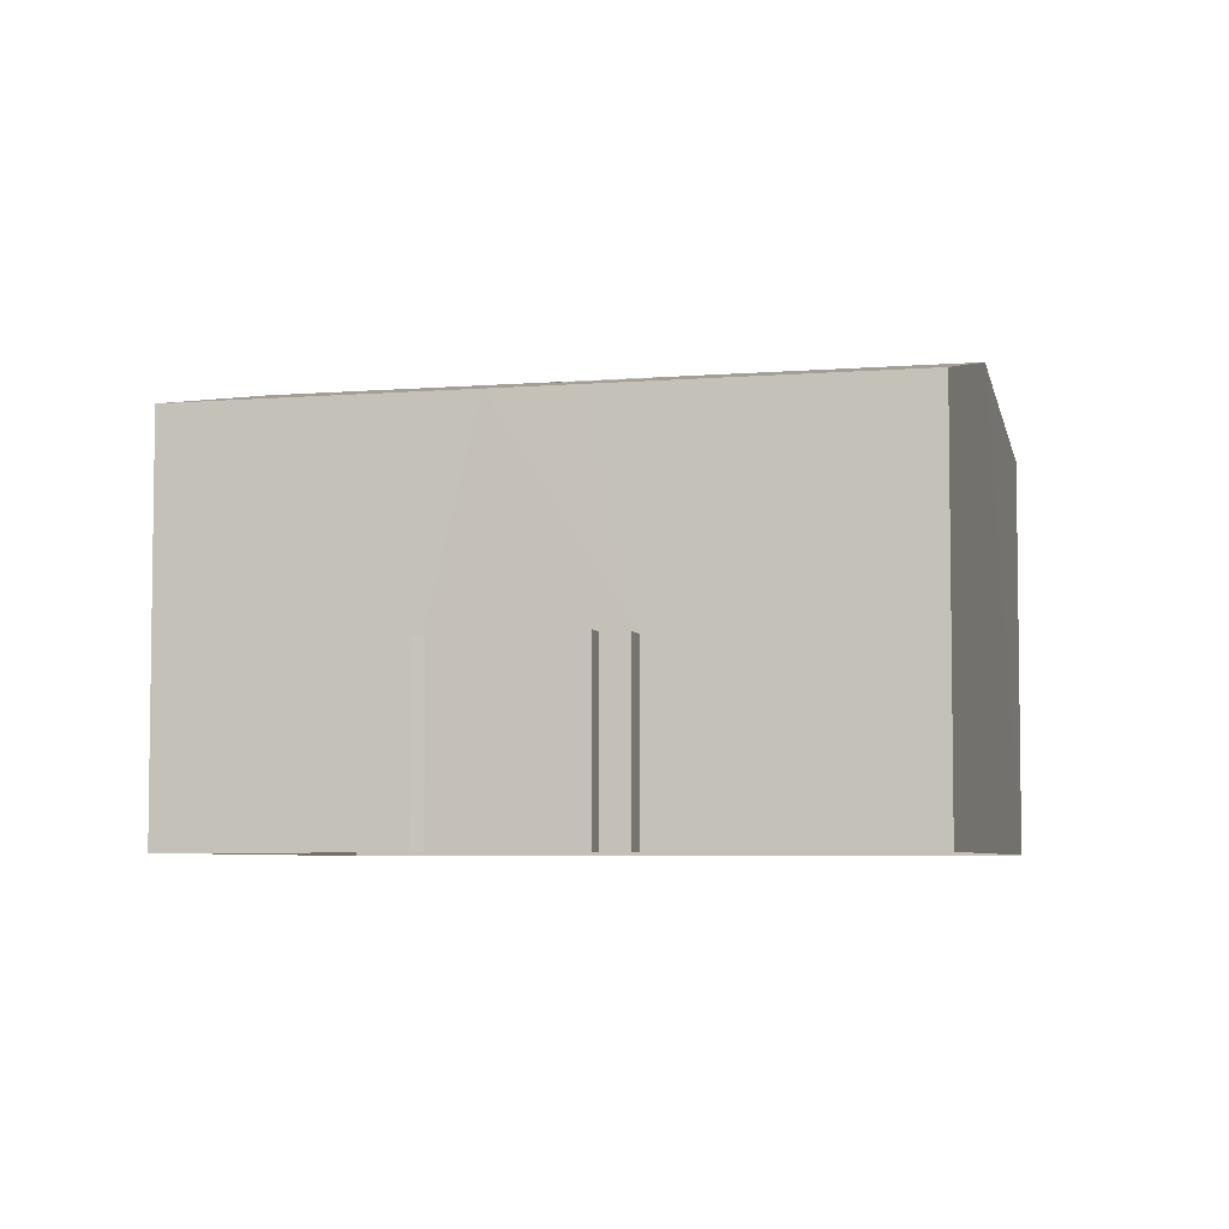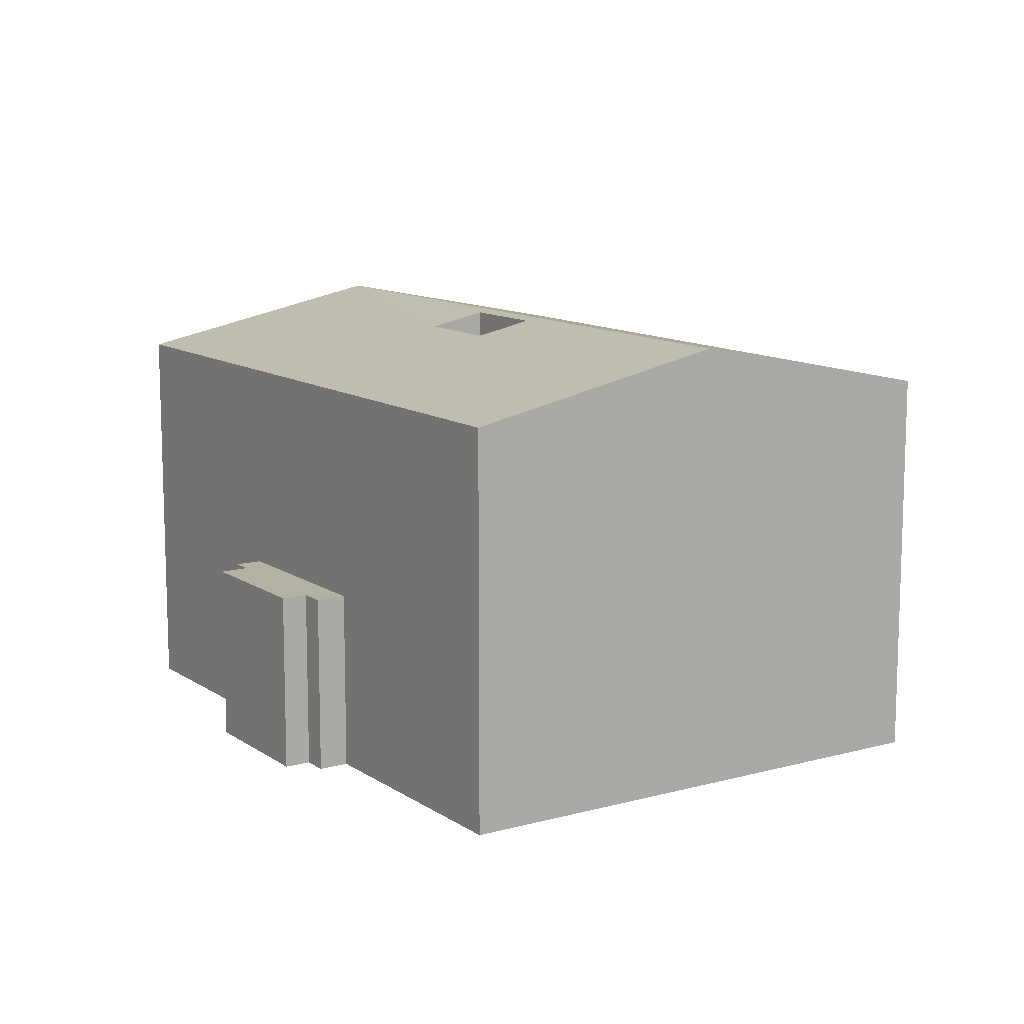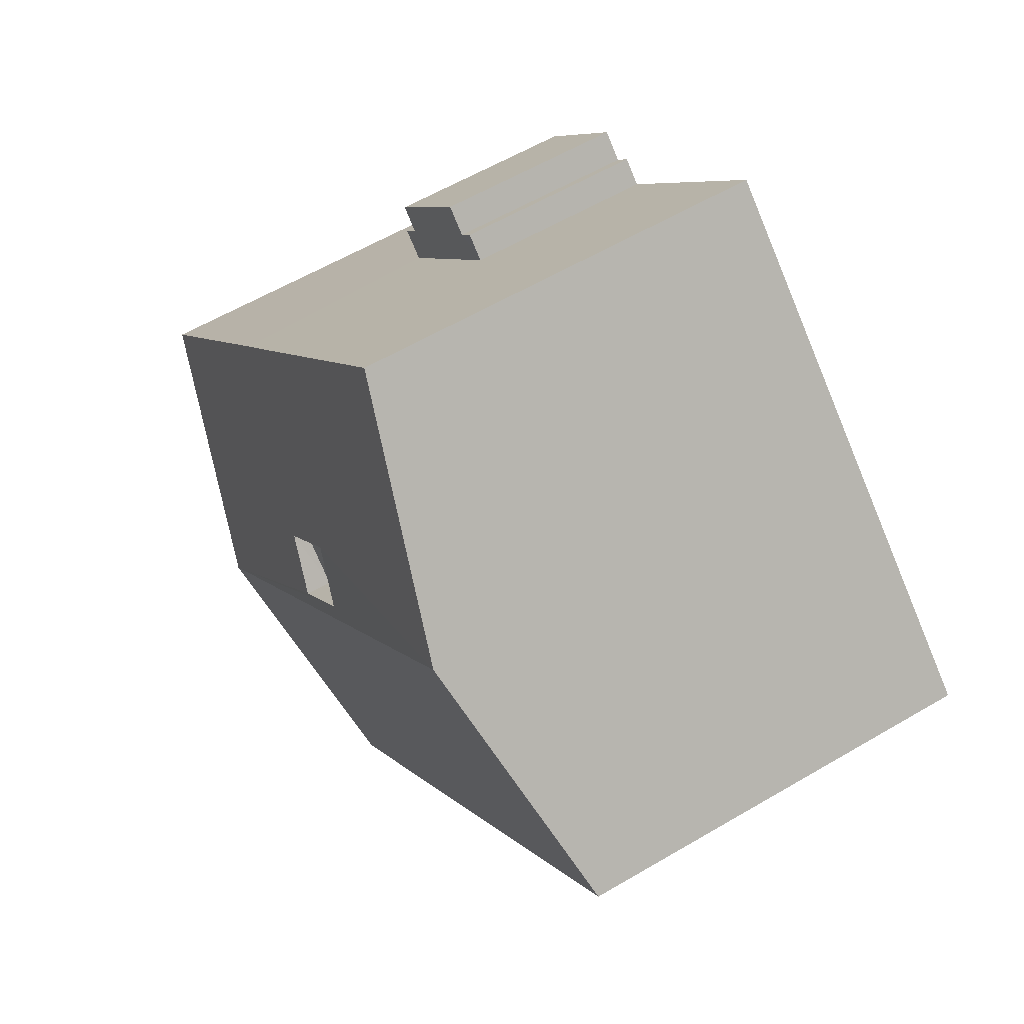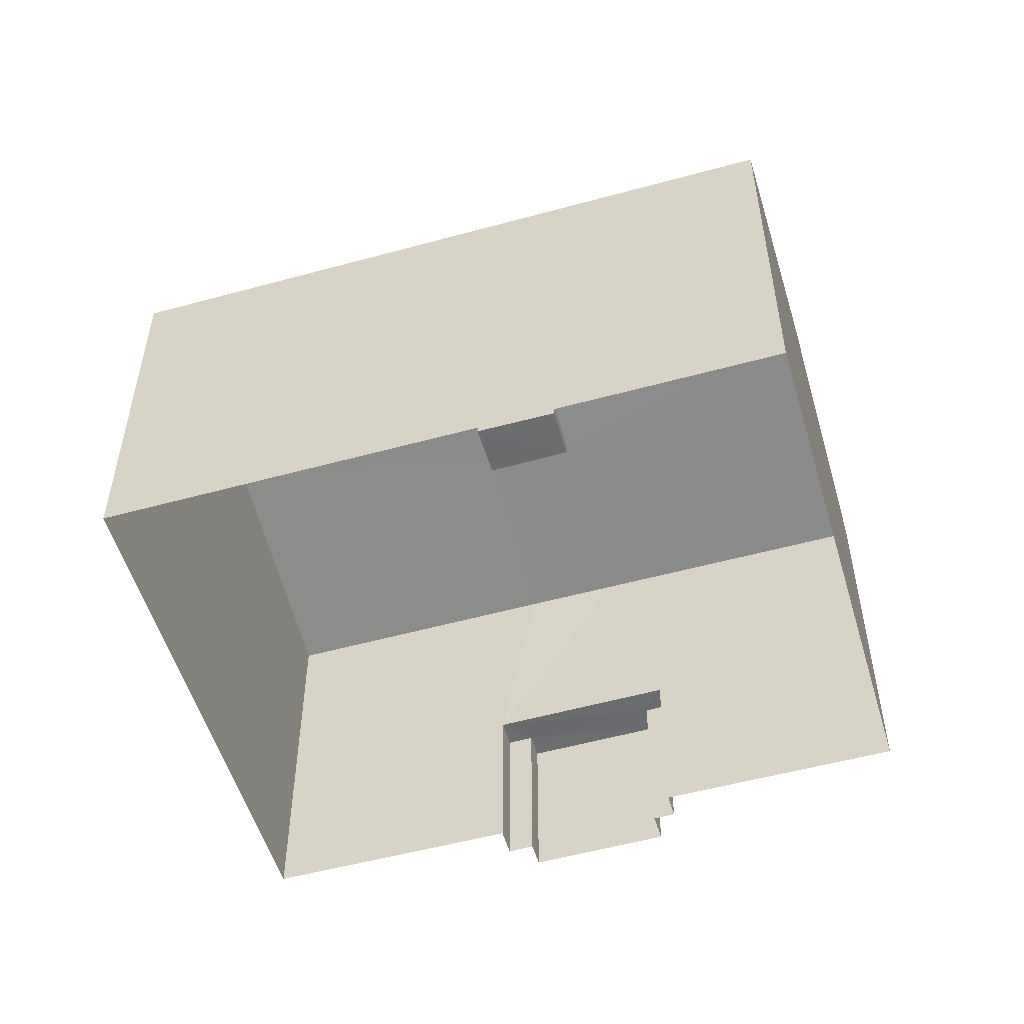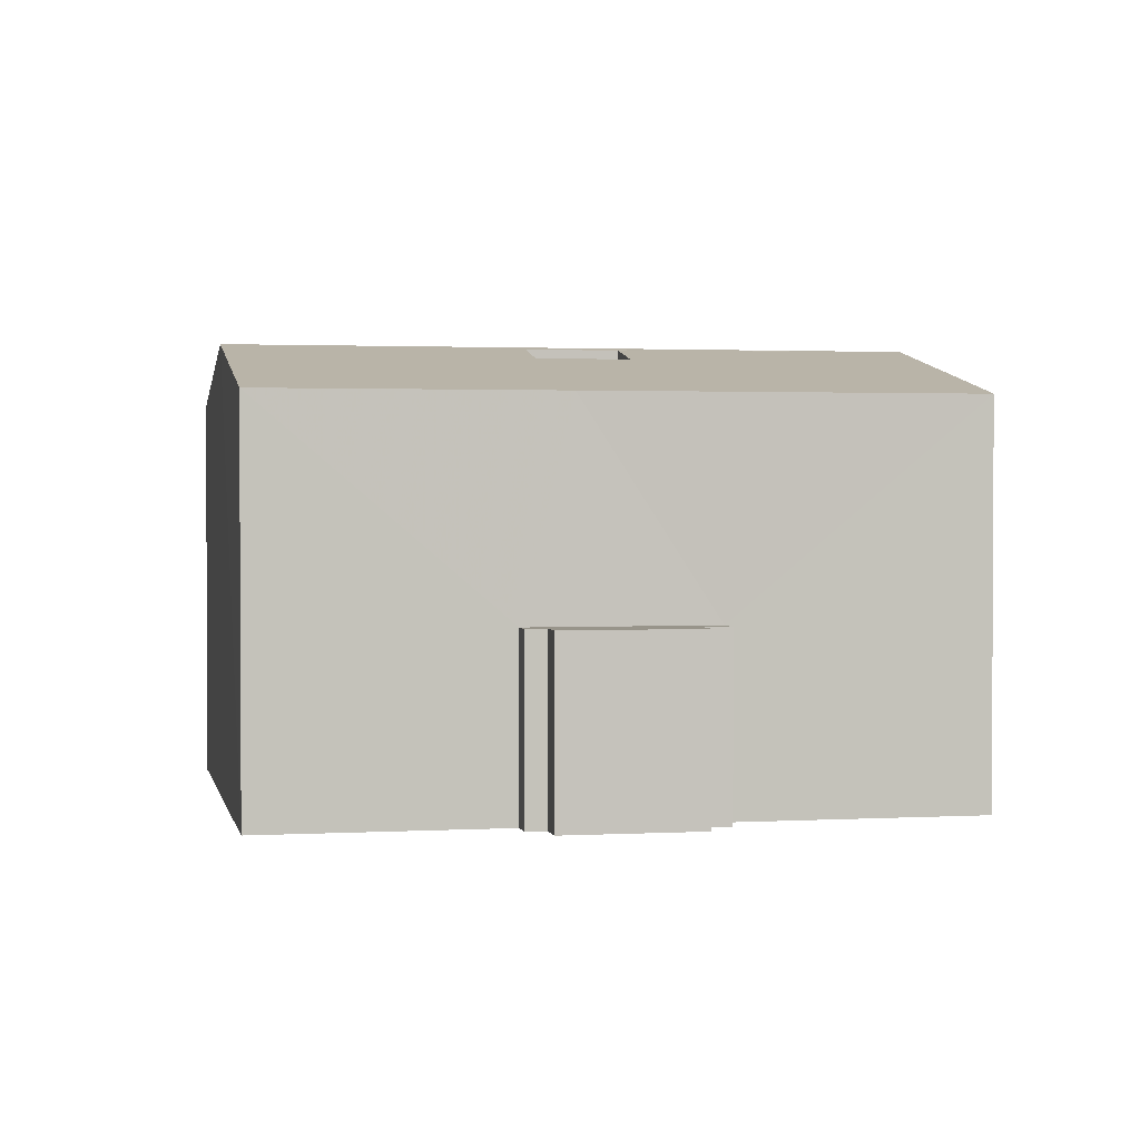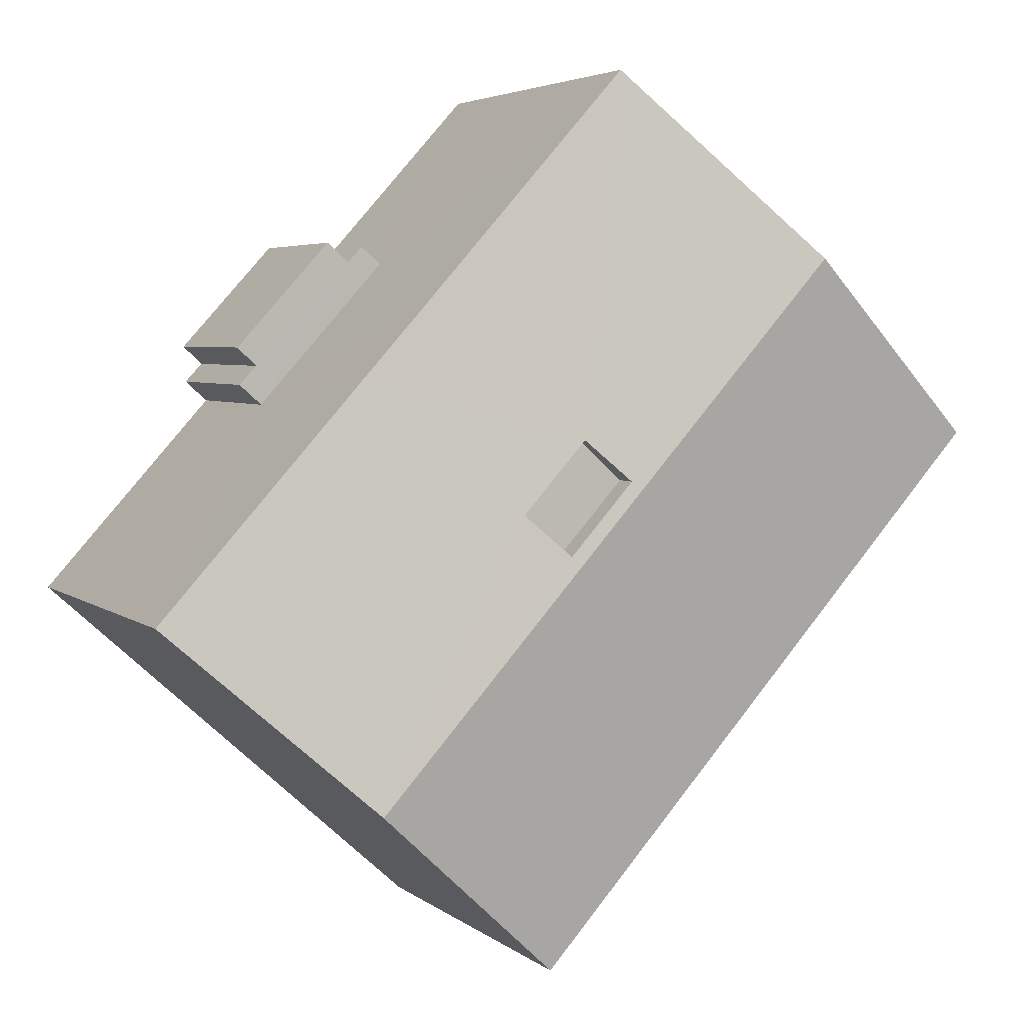
<metadata>
{"format":"obj","ext":"obj","renderer":"f3d","projection":"perspective","resolution":1024,"background":"white","views":[{"elev":-5.4,"azim":-117.8,"up":"+Z"},{"elev":11.8,"azim":-75.4,"up":"+Z"},{"elev":58.9,"azim":58.7,"up":"+Y"},{"elev":-53.6,"azim":64.2,"up":"+Z"},{"elev":1.8,"azim":-143.6,"up":"+Z"},{"elev":4.3,"azim":-24.7,"up":"+Y"}]}
</metadata>
<code>
v -2.238e+05 -1.283e+05 14.56
v -2.238e+05 -1.283e+05 14.56
v -2.238e+05 -1.283e+05 14.56
v -2.238e+05 -1.282e+05 14.56
v -2.238e+05 -1.283e+05 14.56
v -2.238e+05 -1.283e+05 14.56
v -2.238e+05 -1.283e+05 14.56
v -2.238e+05 -1.283e+05 14.56
v -2.238e+05 -1.283e+05 14.56
v -2.238e+05 -1.283e+05 14.56
v -2.238e+05 -1.283e+05 14.56
v -2.238e+05 -1.283e+05 14.56
v -2.238e+05 -1.283e+05 24.86
v -2.238e+05 -1.283e+05 23.63
v -2.238e+05 -1.283e+05 23.63
v -2.238e+05 -1.283e+05 24.86
v -2.238e+05 -1.283e+05 18.72
v -2.238e+05 -1.283e+05 18.72
v -2.238e+05 -1.283e+05 18.72
v -2.238e+05 -1.283e+05 18.72
v -2.238e+05 -1.283e+05 18.72
v -2.238e+05 -1.283e+05 18.72
v -2.238e+05 -1.283e+05 18.72
v -2.238e+05 -1.283e+05 18.72
v -2.238e+05 -1.283e+05 24.22
v -2.238e+05 -1.283e+05 24.22
v -2.238e+05 -1.283e+05 24.22
v -2.238e+05 -1.283e+05 24.22
v -2.238e+05 -1.282e+05 23.63
v -2.238e+05 -1.283e+05 24.52
v -2.238e+05 -1.283e+05 24.8
v -2.238e+05 -1.283e+05 23.63
v -2.238e+05 -1.283e+05 24.52
v -2.238e+05 -1.283e+05 23.63
v -2.238e+05 -1.283e+05 23.63
v -2.238e+05 -1.283e+05 24.8
f 1 2 3
f 4 1 5
f 2 6 3
f 7 8 9
f 10 5 11
f 7 11 8
f 8 3 12
f 1 3 5
f 5 3 11
f 11 3 8
f 13 14 15
f 16 13 15
f 17 18 19
f 20 21 19
f 22 18 23
f 22 23 24
f 20 19 22
f 19 18 22
f 25 26 27
f 28 25 27
f 16 29 30
f 13 16 31
f 29 32 30
f 33 34 13
f 35 30 32
f 33 35 34
f 16 30 31
f 36 13 31
f 36 33 13
f 33 30 35
f 19 8 12
f 17 19 12
f 18 6 34
f 18 3 6
f 29 4 23
f 29 23 32
f 23 4 5
f 35 32 18
f 35 18 34
f 23 18 32
f 15 1 16
f 1 4 16
f 4 29 16
f 15 2 1
f 15 14 2
f 20 7 9
f 21 20 9
f 18 17 12
f 3 18 12
f 23 10 24
f 23 5 10
f 27 30 33
f 28 27 33
f 19 9 8
f 19 21 9
f 26 36 31
f 26 25 36
f 26 31 30
f 27 26 30
f 34 6 13
f 6 2 13
f 2 14 13
f 25 33 36
f 25 28 33
f 20 11 7
f 20 22 11
f 24 10 11
f 22 24 11

</code>
